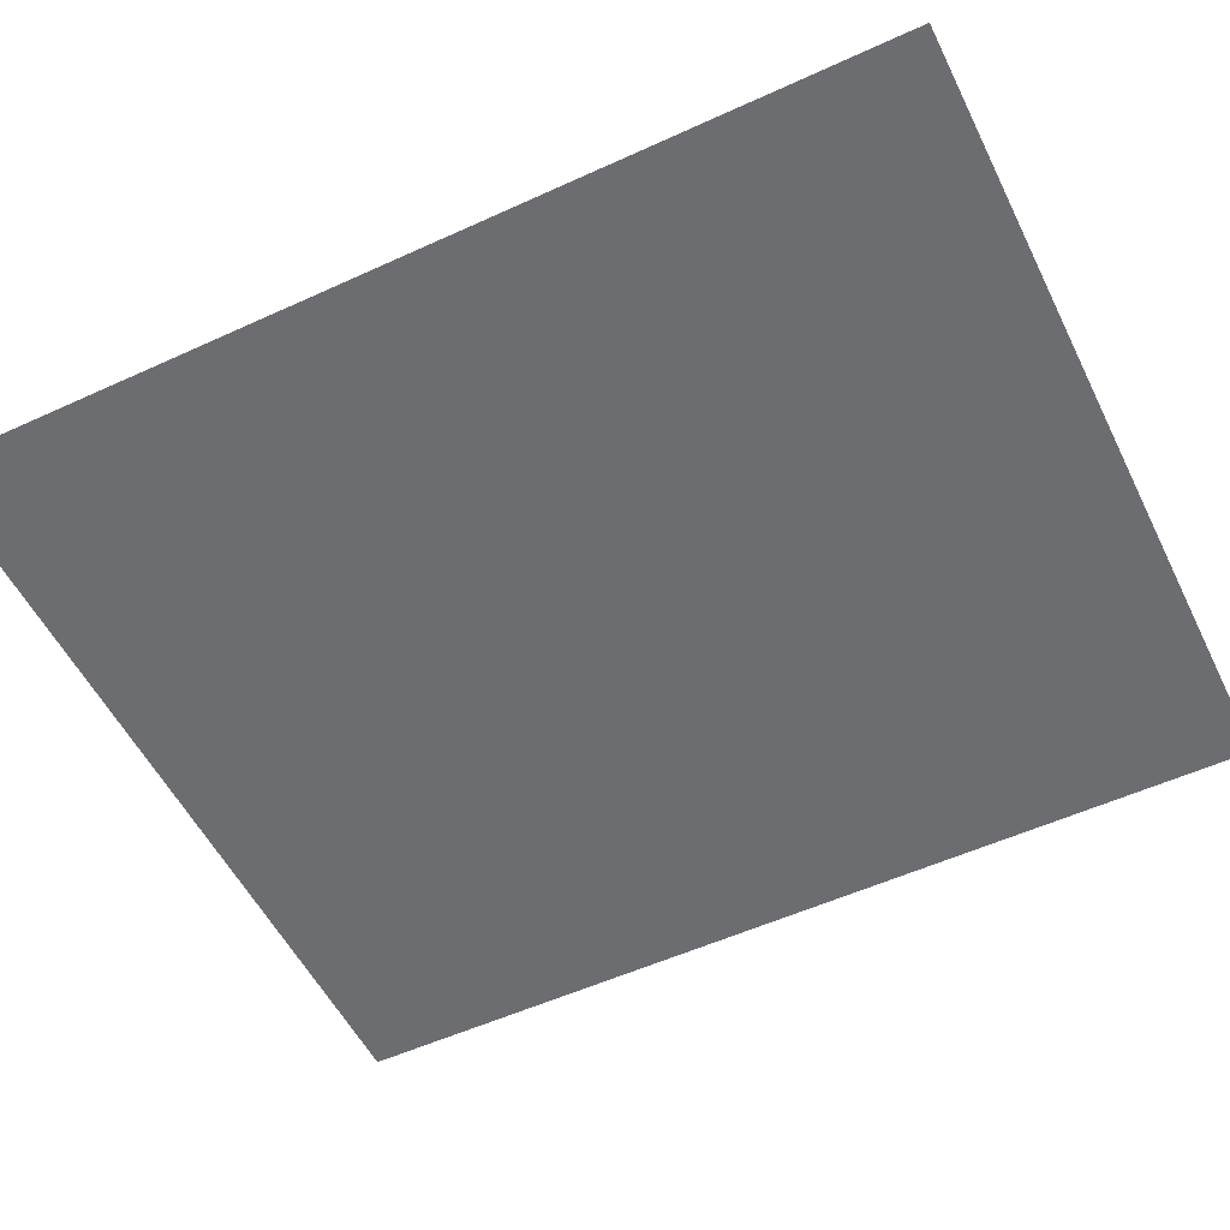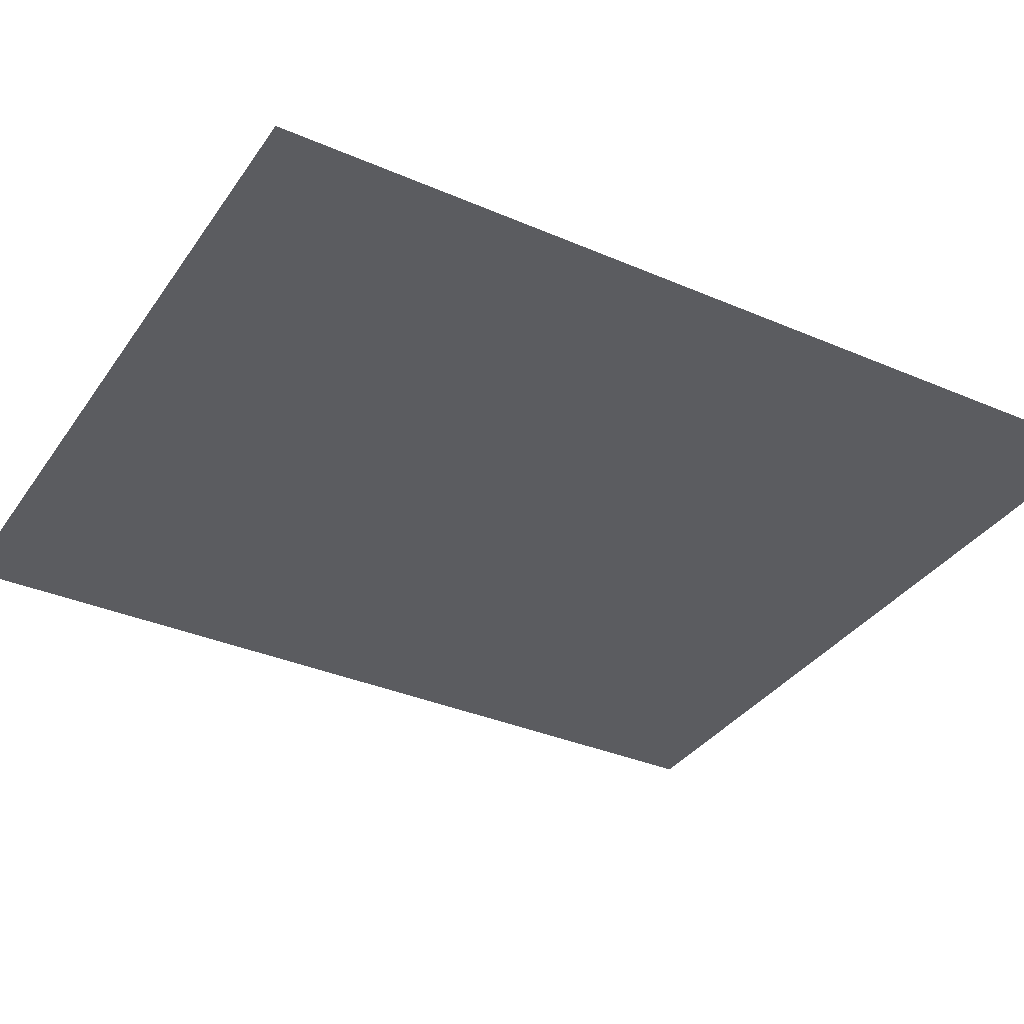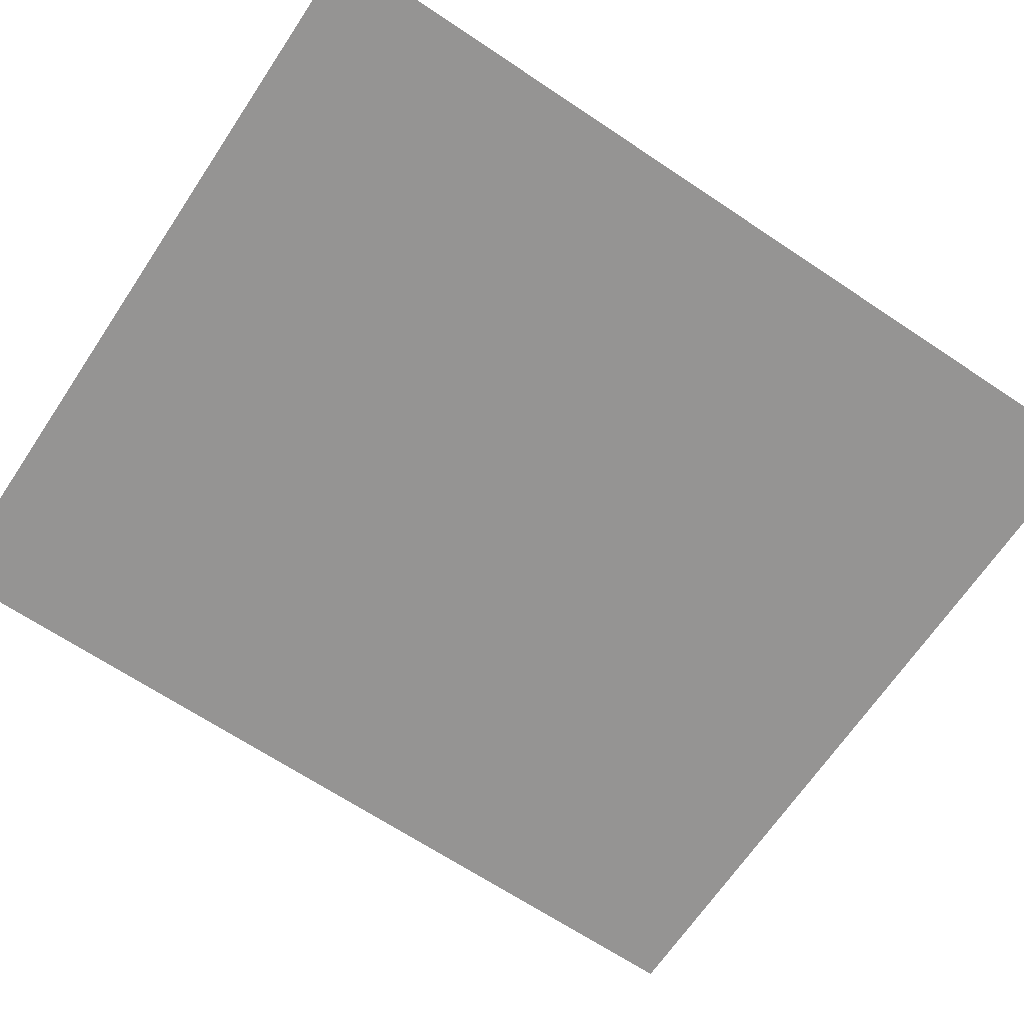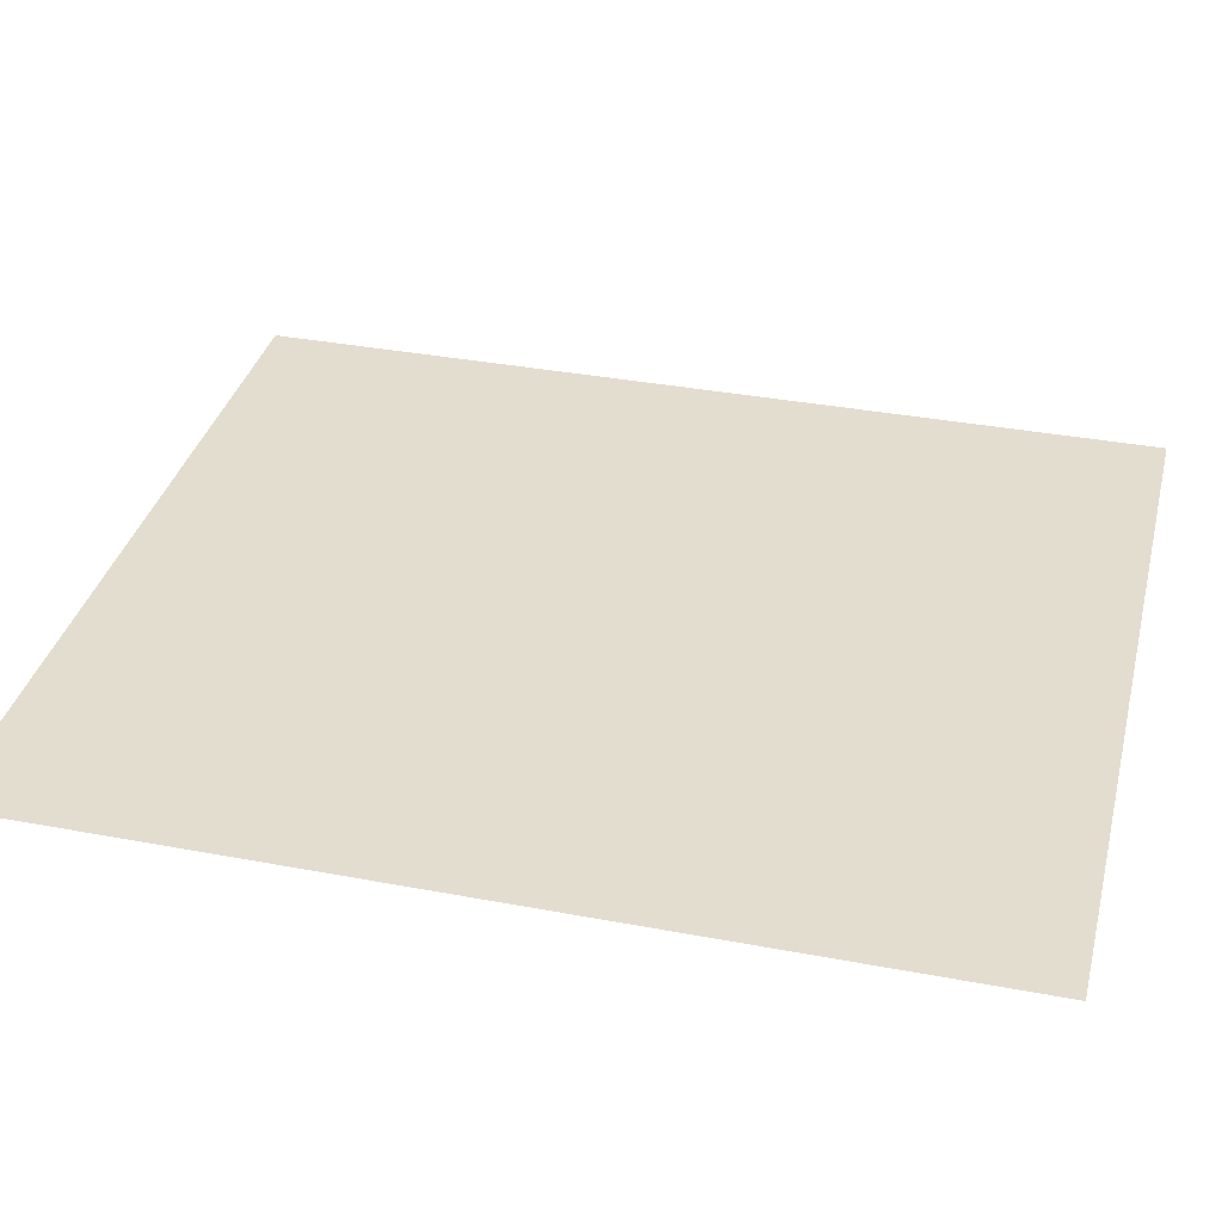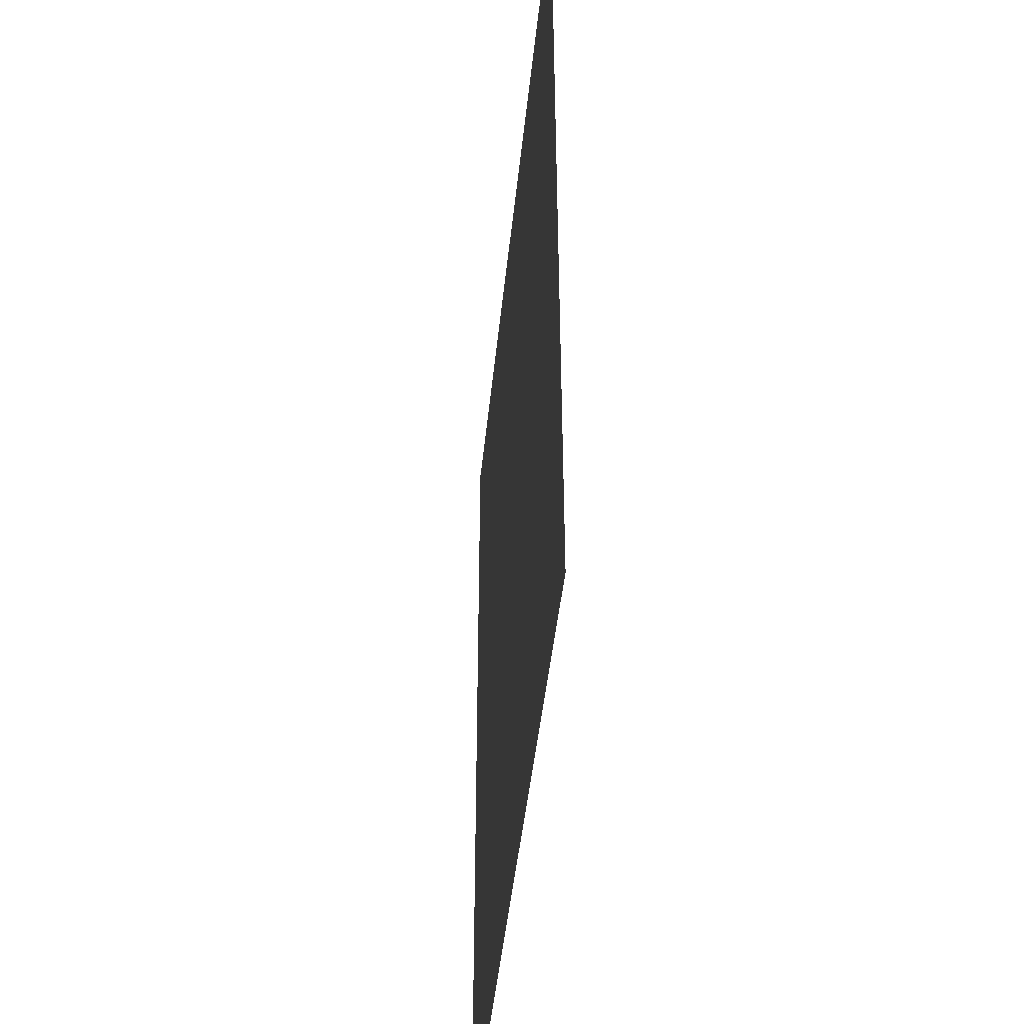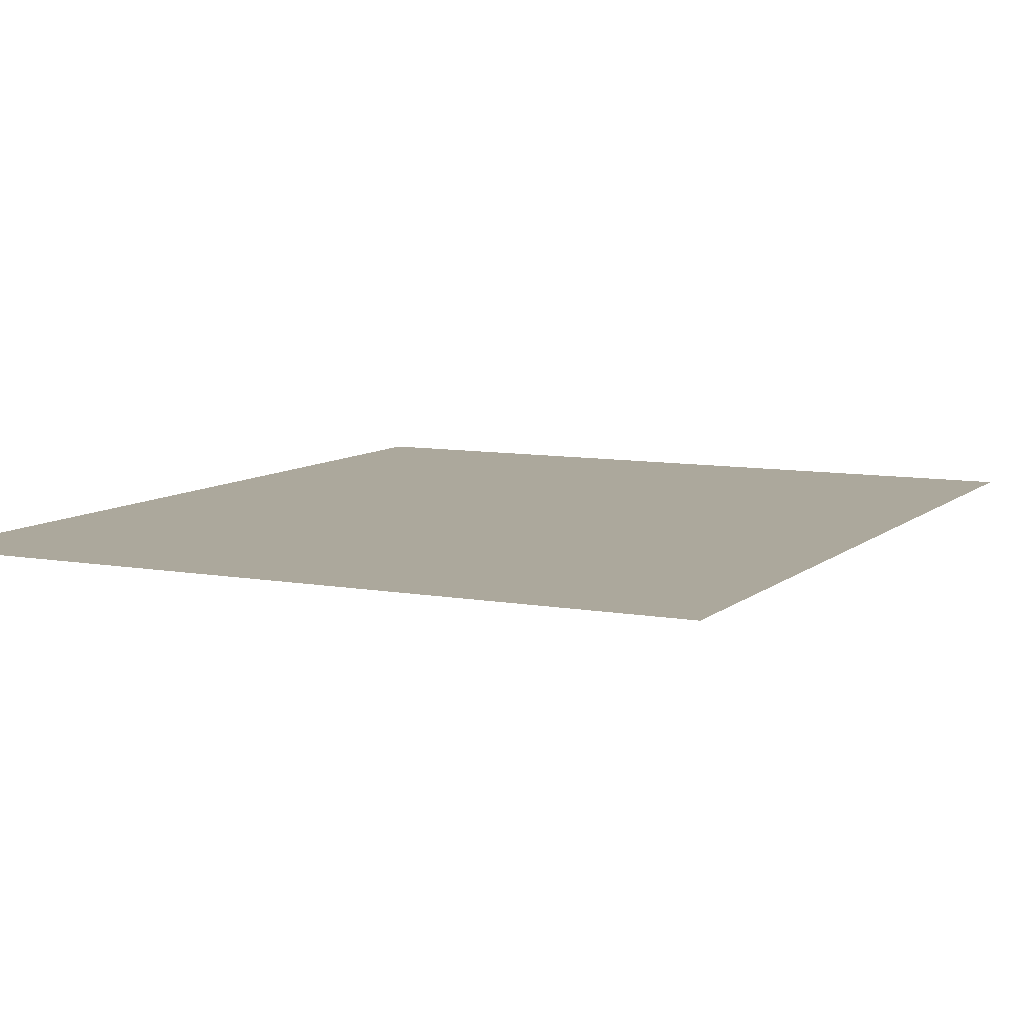
<metadata>
{"format":"obj","ext":"obj","renderer":"f3d","projection":"perspective","resolution":1024,"background":"white","views":[{"elev":-54.0,"azim":-64.0,"up":"+Z"},{"elev":-35.0,"azim":-119.9,"up":"+Z"},{"elev":-67.1,"azim":-123.8,"up":"+Z"},{"elev":35.5,"azim":104.0,"up":"+Z"},{"elev":-45.2,"azim":-95.7,"up":"+Y"},{"elev":8.5,"azim":-153.6,"up":"+Z"}]}
</metadata>
<code>
g SideRoofTile
v -0.625 -0.04368 -0
v 0.625 -0.04368 -0
v 0.625 1.407 0
v -0.625 1.407 0
f 1 2 3 4

</code>
